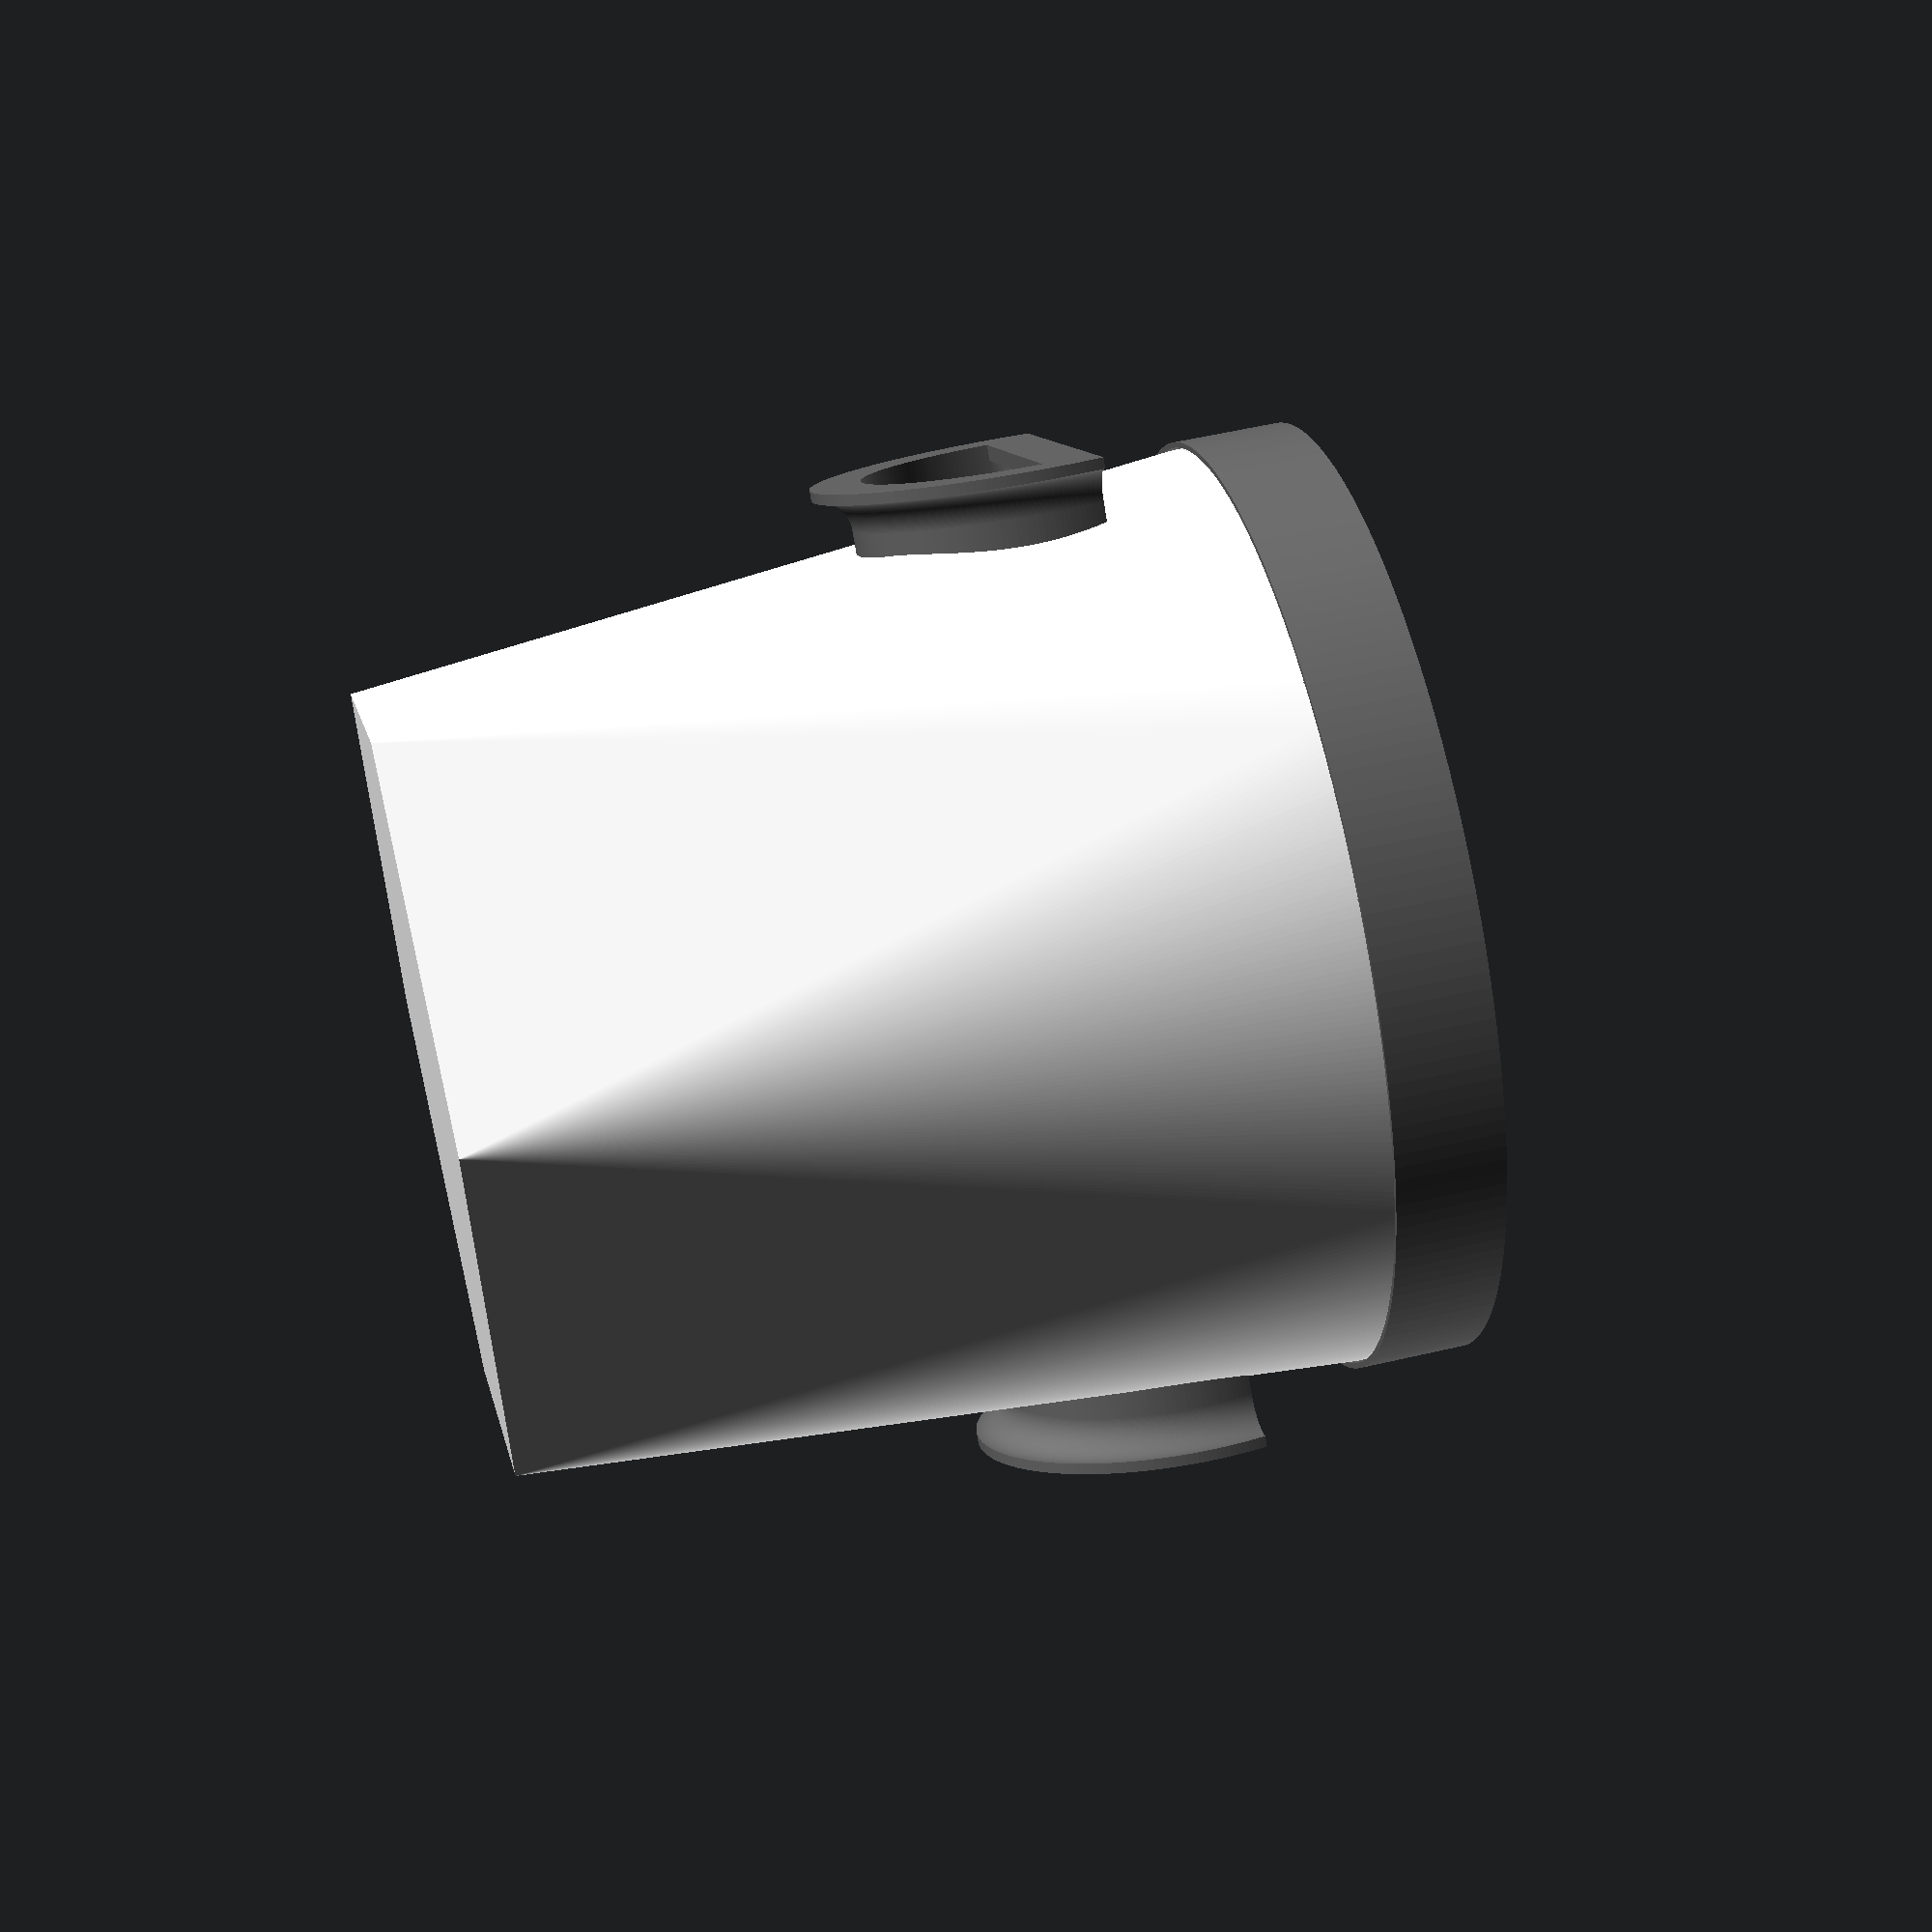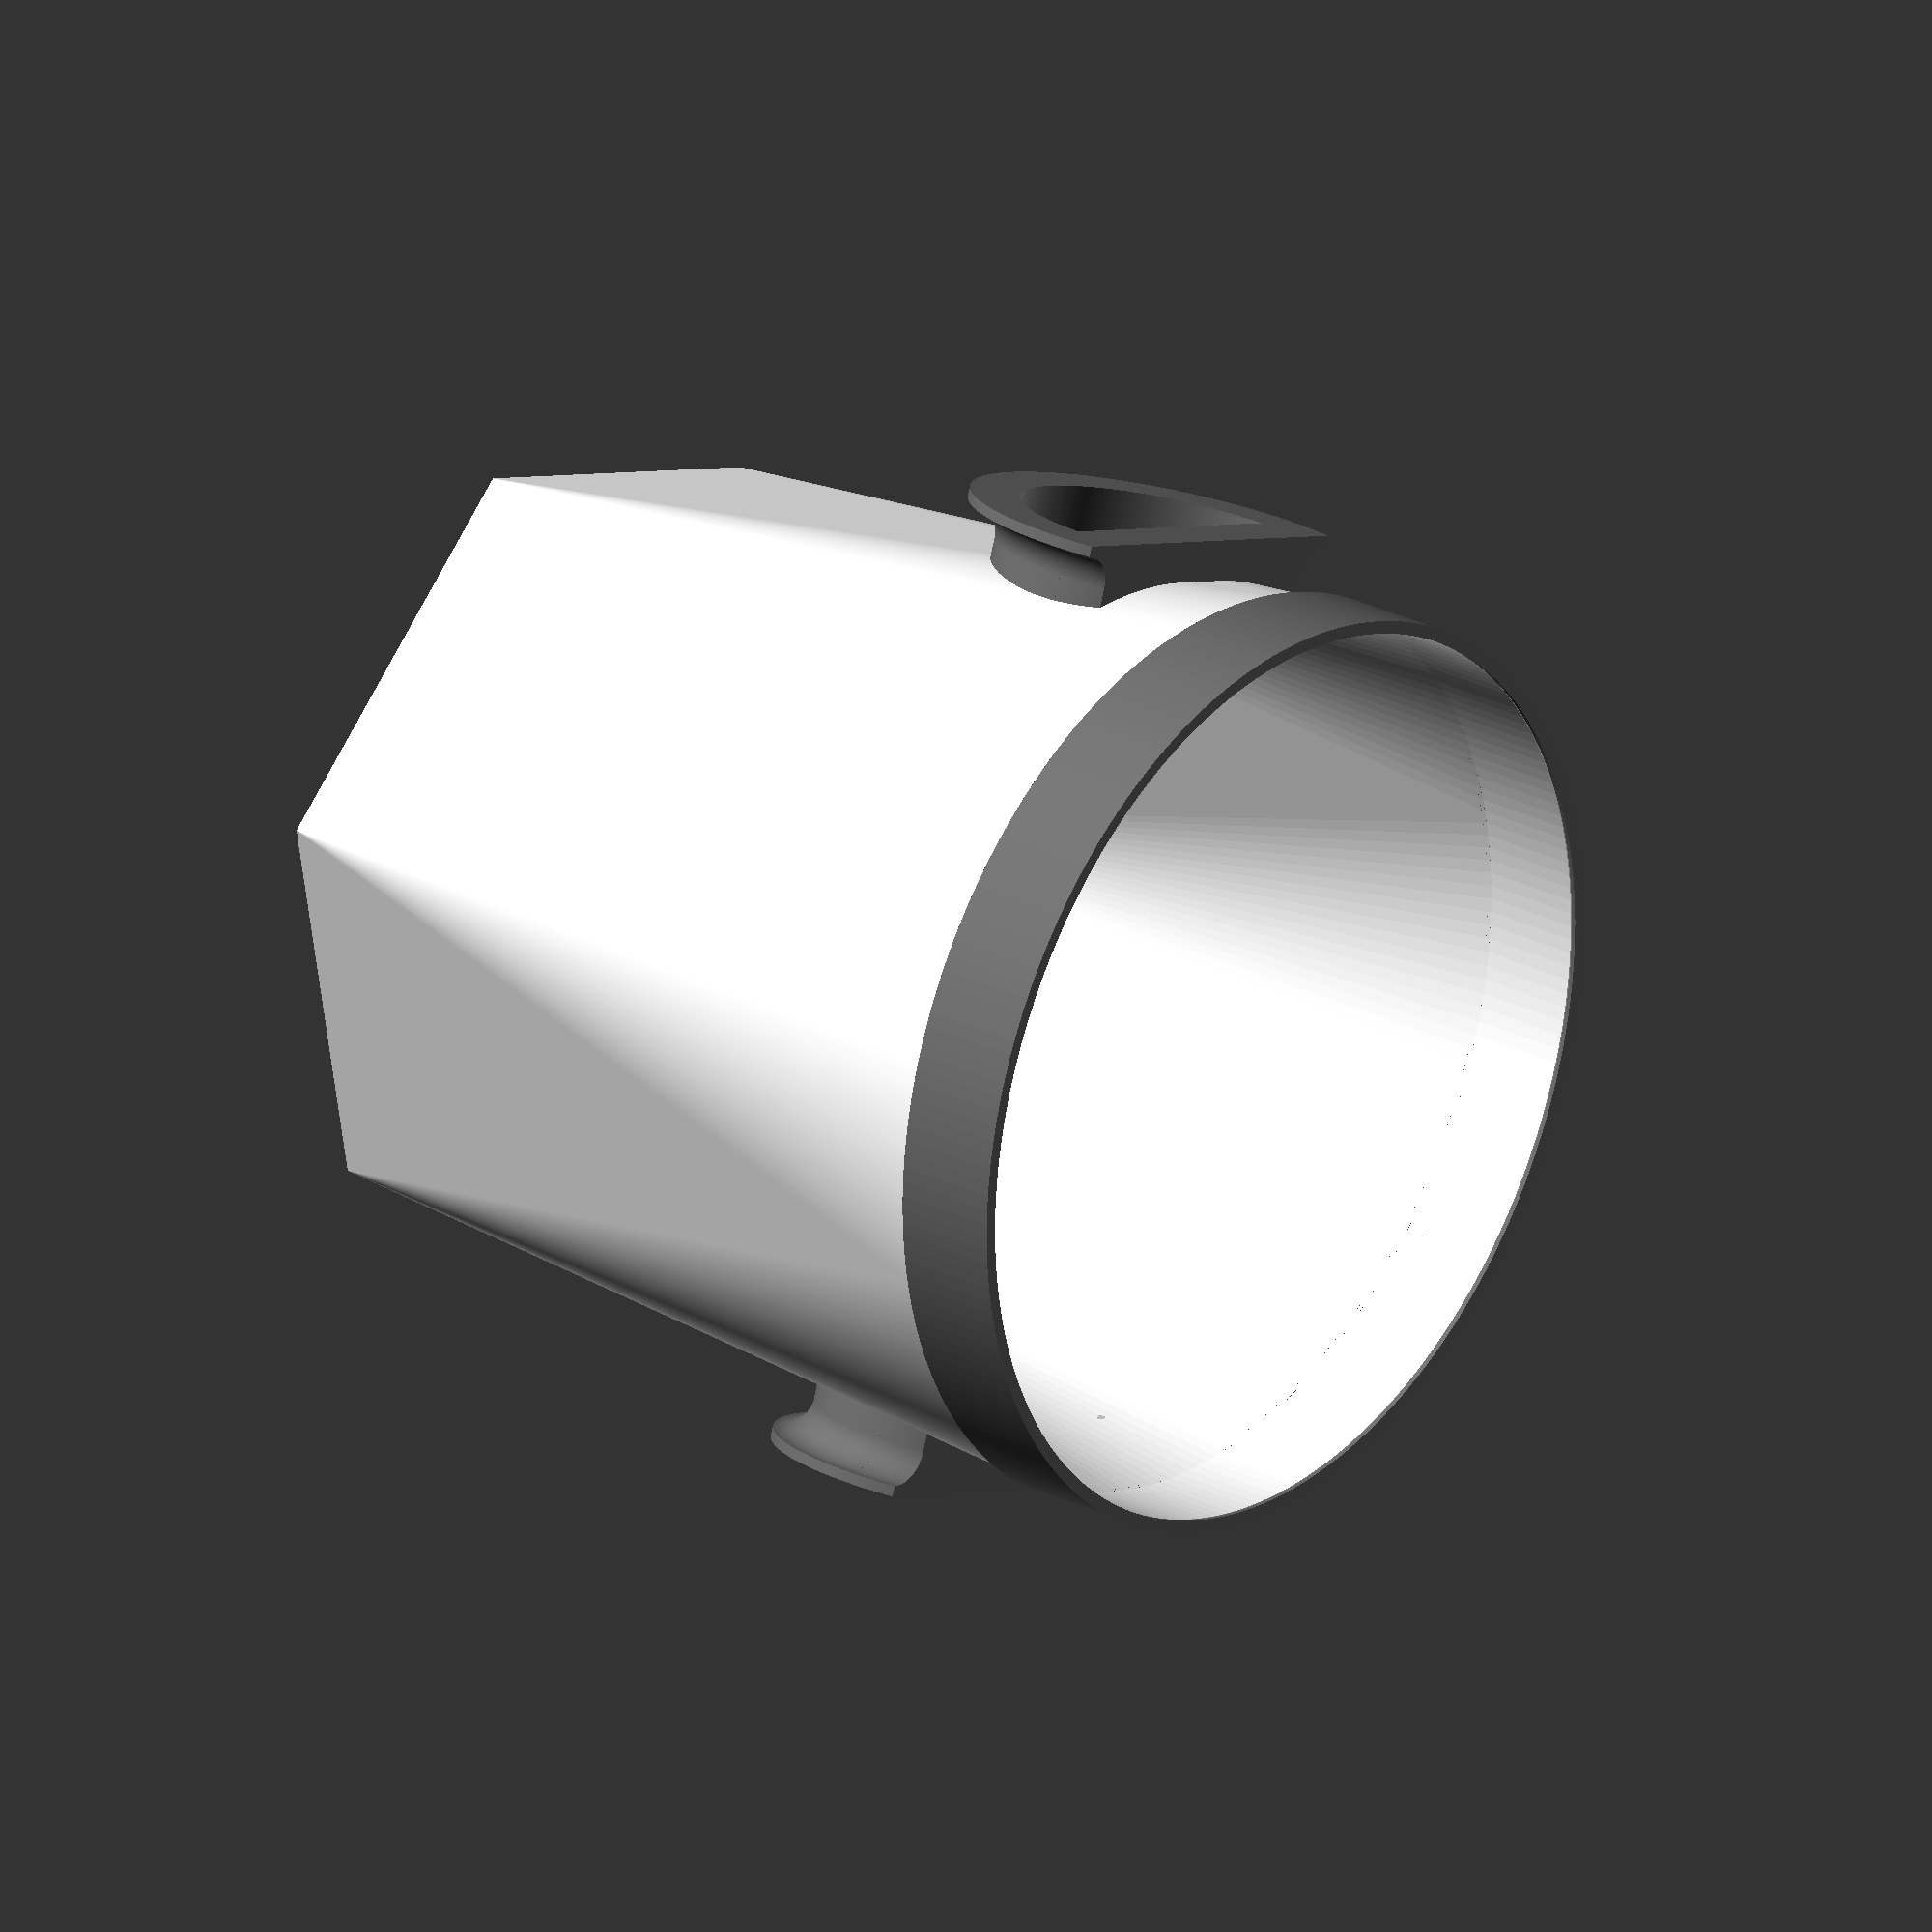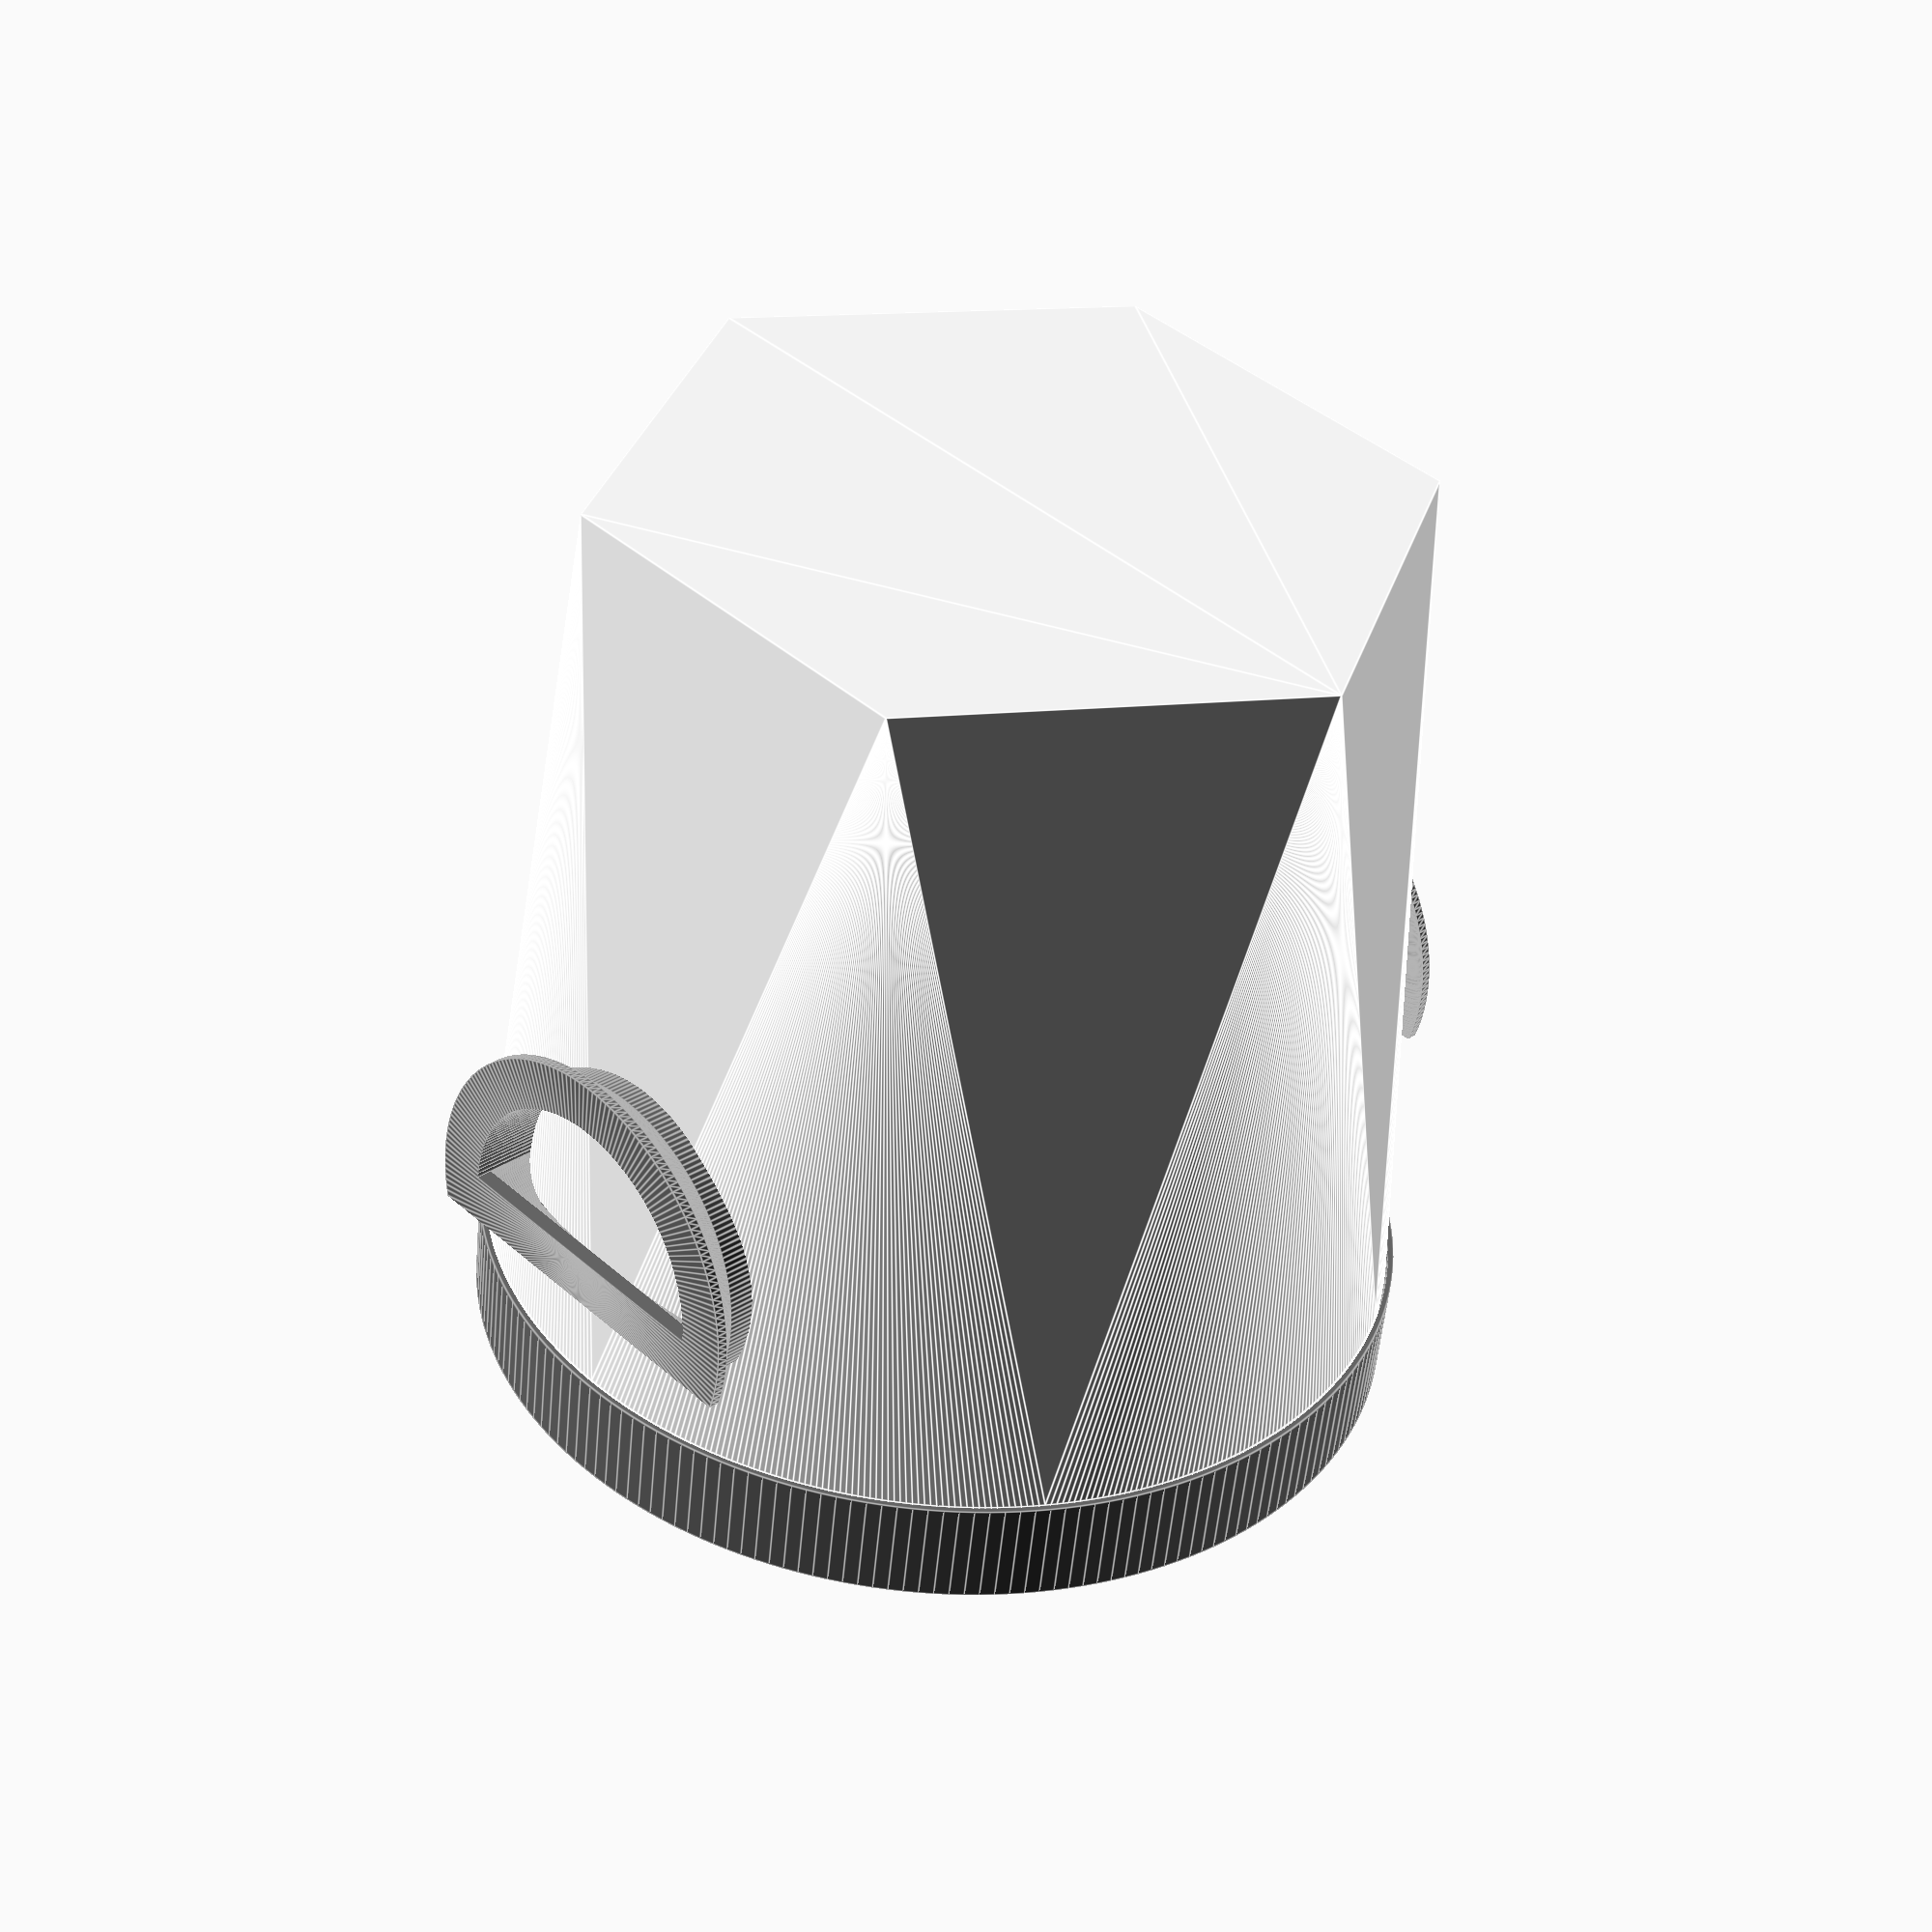
<openscad>
$fn=200;
big_fn=500;
in=25.4;
pi=3.14;

// how thick the sides of the can are
wall=1.6;

// how thick the bottom of the can is
base_wall=1.2;

// gap between the ring and can
bag_gap=0.6;

// manually set max diameter 
max_d=280-wall;

// grocery bag is 36in
bag_size=36*in;

// uncomment to automaically scale max diameter to bag
// max_d=bag_size/pi+wall*2+bag_gap*2;

// how tall the can is
h=max_d;

// diameter of the can part (not the lip)
can_d=max_d-wall*2-bag_gap*2;
ideal_bag_size=can_d*pi;

echo("Ideal bag size: (mm)");
echo(ideal_bag_size);
echo("Ideal bag size: (in)");
echo(ideal_bag_size/in);
echo("Maximum diameter");
echo(max_d);

// diameter of base
base_d=can_d-30;

// how many sides the base has
points=6;

// pad negative spaces to improve OpenSCAD rendering
pad=0.1;

// height of ring around can
lip_h=30;

// outer diamter of handle
handle_d=120;
handle_r=handle_d/2;

// handle height
handle_h=15;

// thickness of edge of handle
handle_wall=wall*3;
handle_outer_wall=wall*2;

grip_offset=00;
cut_top=handle_d/2-grip_offset-handle_h;

// how high the handle is from the bottom of the can
handle_location=h*5/7;

// screw diameter
screw=3;

module fancy_body() {
        hull() {
            translate([0,0,h-lip_h])
            cylinder(d=can_d,h=lip_h,$fn=big_fn);
            cylinder(d=base_d,h=base_wall,$fn=points);
        }
}

module fancy_can() {
    difference() {
        fancy_body();
        hull() {
            translate([0,0,h-lip_h])
            translate([0,0,-pad])
            cylinder(d=can_d-wall*2,h=lip_h+pad*2);
            translate([0,0,base_wall])
            cylinder(d=base_d-wall*2,h=base_wall,$fn=points);
        }
        screw_holes();
    }
}

module screw_holes() {
    screw_hole();
    mirror([0,1,0])
    screw_hole();
}

module screw_hole() {
        translate([0,-can_d/2+7,handle_location])
        rotate([90,0,0]) {
            half_screw_hole();
            mirror([1,0,0])
            half_screw_hole();
            rotate([0,0,270])
            translate([handle_d/2-handle_h+handle_wall/2,0,-handle_h*4-pad])
            cylinder(d=screw,h=handle_h*5+pad-wall,$fn=4);
        }
}

module half_screw_hole() {
    rotate([0,0,13])
    translate([handle_d/2-handle_h+handle_wall/2-2,0,-handle_h*4-pad])
    cylinder(d=screw,h=handle_h*5+pad-wall,$fn=4);
}

module can() {
    difference() {
        cylinder(d2=can_d,d1=base_d,h=h-lip_h);
        difference() {
            cylinder(d2=can_d-wall*2,d1=base_d-wall*2,h=h-lip_h);
            cylinder(d=can_d+pad*2,h=base_wall);
        }
    }
    translate([0,0,h-lip_h])
    difference() {
        cylinder(d=can_d,h=lip_h);
        translate([0,0,-pad])
        cylinder(d=can_d-wall*2,h=lip_h+pad*2);
    }
}

module lip() {
    difference() {
        cylinder(d=max_d,h=lip_h+base_wall+bag_gap);
        translate([0,0,base_wall])
        cylinder(d=max_d-wall*2,h=lip_h+base_wall+bag_gap);
        translate([0,0,-pad])
        cylinder(d=max_d-wall*4-bag_gap*2-pad,h=lip_h+base_wall+bag_gap);
    }
}

module handle() {
    difference() {
        translate([0,-can_d/2+7,handle_location])
        rotate([90,0,0])
        color("DimGray")
        long_handle();
        fancy_body();
    }
}

module handles() {
    handle();
    mirror([0,1,0])
    handle();
}

module assembled() {
    handles();
    color("white")
    fancy_can();
    color("DimGray")
    translate([0,0,h+wall])
    rotate([180,0,10])
    lip();
}

module handle_profile() {
    difference() {
        translate([0,-handle_h*4])
        square([handle_r,handle_h*5]);
        hull() {
            translate([handle_r,handle_wall-handle_outer_wall])
            circle(r=handle_h-handle_wall);
            translate([handle_r,-handle_h*5])
            circle(r=handle_h-handle_wall);
        }
    }
}

module grip_corner() {
    translate([-handle_d/2+handle_h*2-handle_wall,0,-handle_h*4-pad*3])
    cylinder(r=handle_h-handle_wall,h=handle_h*5+pad*6);
}

module grip_corners() {
    hull() {
        grip_corner();
        mirror([1,0,0])
        grip_corner();
    }
}

module handle_screw() {
    rotate([0,0,13])
    translate([handle_d/2-handle_h+handle_wall/2-2,0,-handle_h*4-pad])
    cylinder(d=screw,h=handle_h*5+pad-wall);
}

module handle_screws() {
    handle_screw();
    mirror([1,0,0])
    handle_screw();

    rotate([0,0,270])
    translate([handle_d/2-handle_h+handle_wall/2,0,-handle_h*4-pad])
    cylinder(d=screw,h=handle_h*5+pad-wall);
}

module handle_to_print() {
    rotate([90,0,0])
    translate([0,can_d/2+7,-handle_location])
    handle();
}

module long_handle() {
    difference() {
        rotate_extrude()
        handle_profile();
        translate([-handle_d/2,handle_d/2-cut_top,-handle_h*4-pad*2])
        cube([handle_d,handle_d,handle_h*5+pad*4]);
        handle_screws();
        difference() {
            // hole in center
            translate([0,0,-handle_h*4-pad])
            cylinder(d=handle_d-handle_h*2,h=handle_h*5+pad*2);
            translate([0,grip_offset,0])
            difference() {
                // leave half
                translate([-handle_d/2,0,-handle_h*4-pad*2])
                cube([handle_d,handle_d,handle_h*5+pad*4]);
                intersection() {
                    // finger grip
                    hull() {
                        translate([-handle_d/2,0,0])
                        rotate([0,90,0])
                        cylinder(r=handle_h-handle_wall,h=handle_d);
                        translate([-handle_d/2,0,-handle_h*5])
                        rotate([0,90,0])
                        cylinder(r=handle_h-handle_wall,h=handle_d);
                    }
                    grip_corners();
                }
            }
        }
    }
}


display="";
if (display == "") assembled();
if (display == "trash_can.stl") fancy_can();
if (display == "trash_can_lip.stl") lip();
if (display == "trash_can_handle.stl") handle_to_print();

</openscad>
<views>
elev=304.6 azim=45.0 roll=256.2 proj=p view=solid
elev=334.5 azim=18.7 roll=309.0 proj=o view=wireframe
elev=54.2 azim=133.2 roll=174.7 proj=p view=edges
</views>
